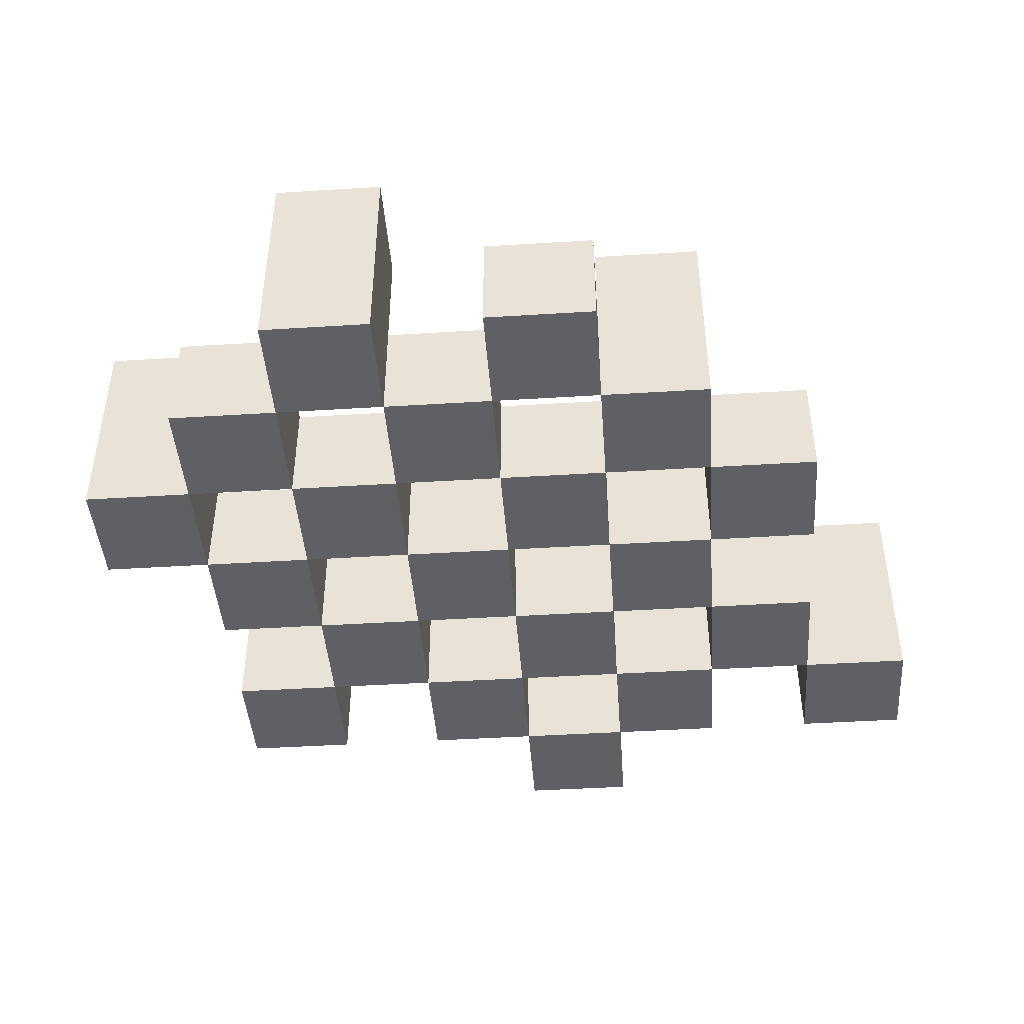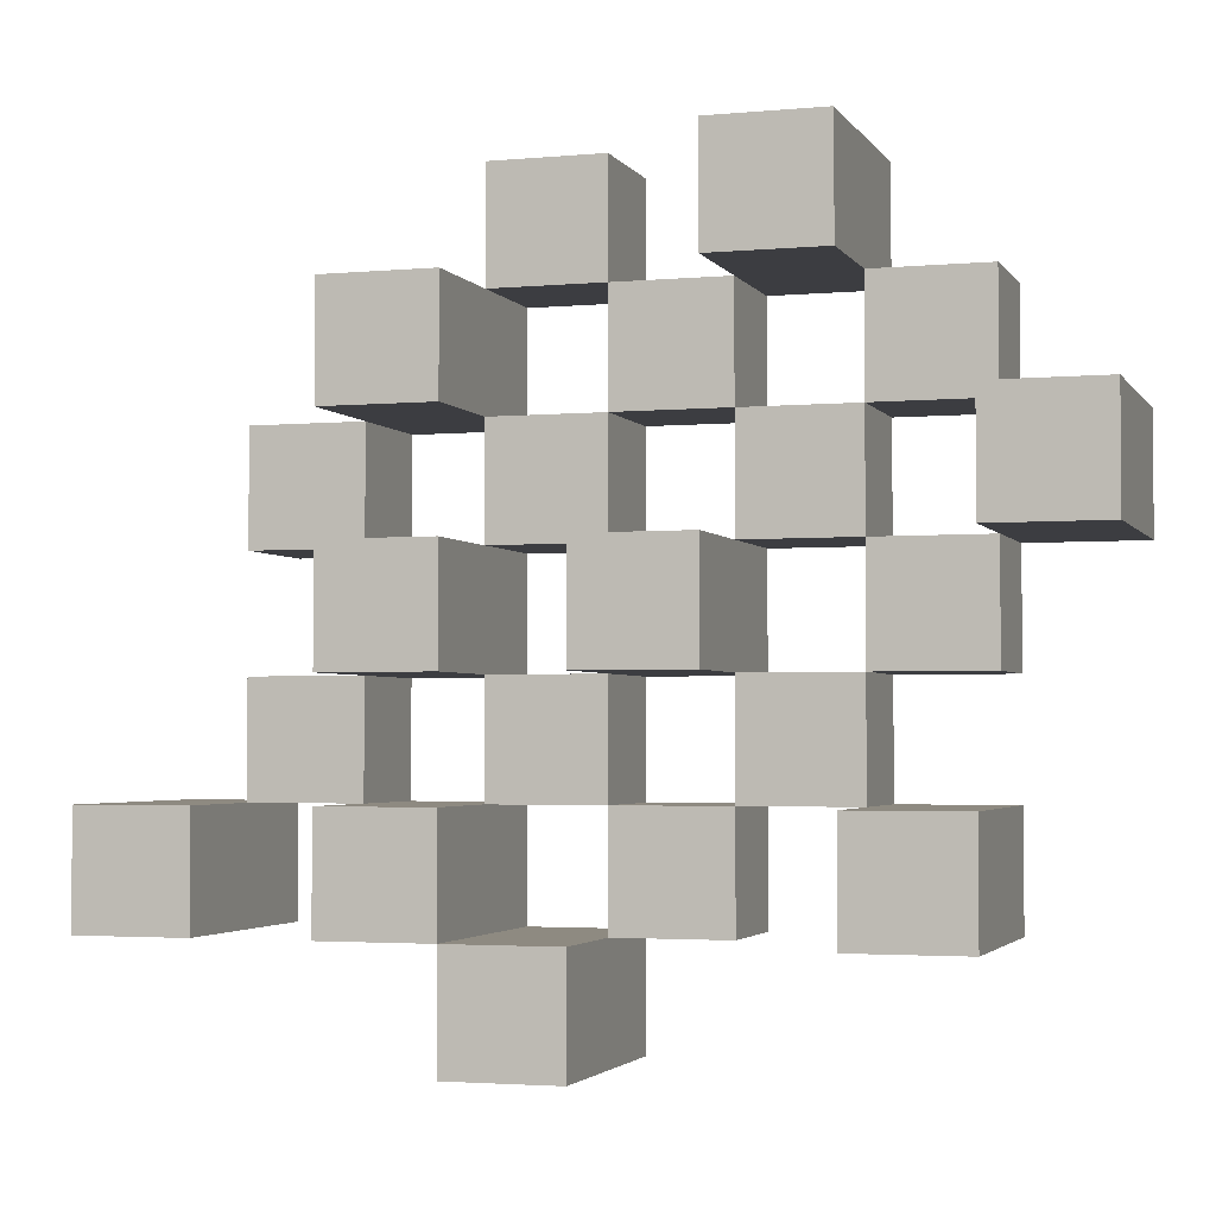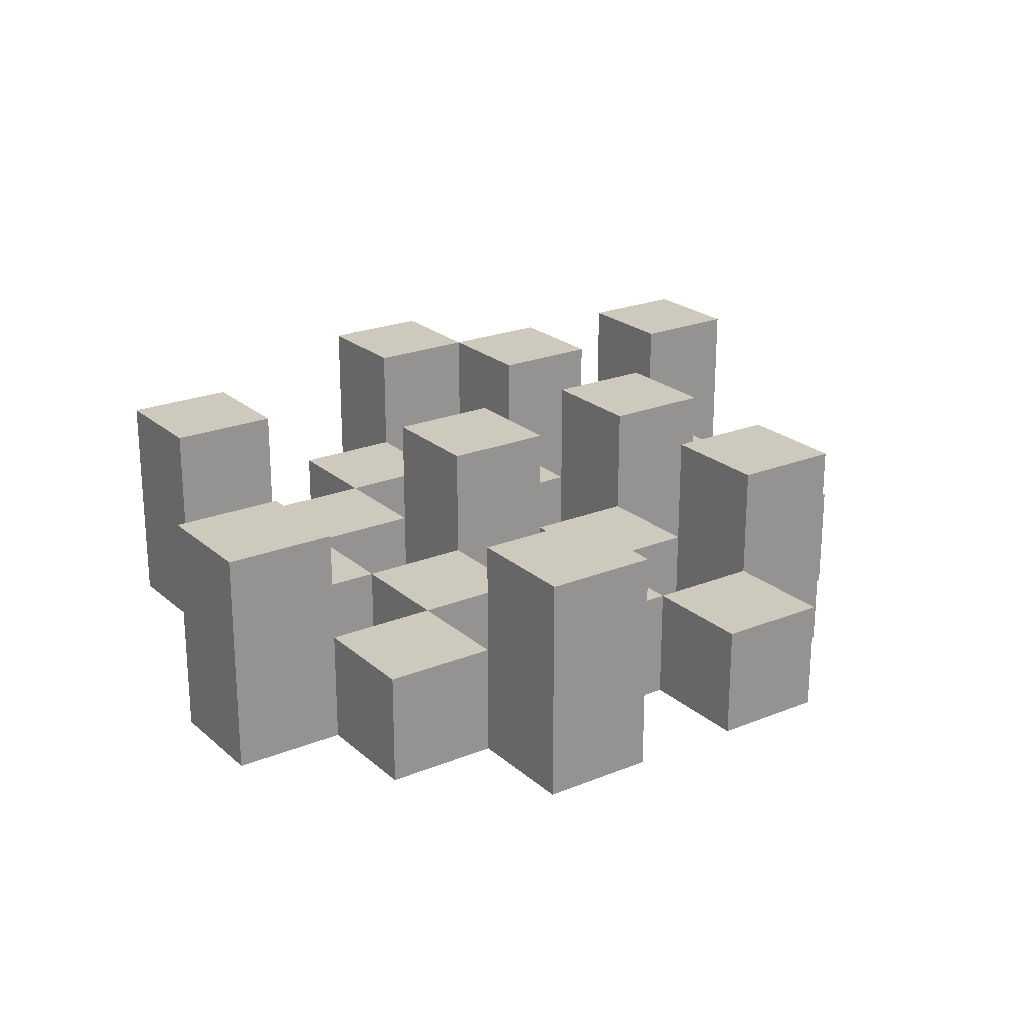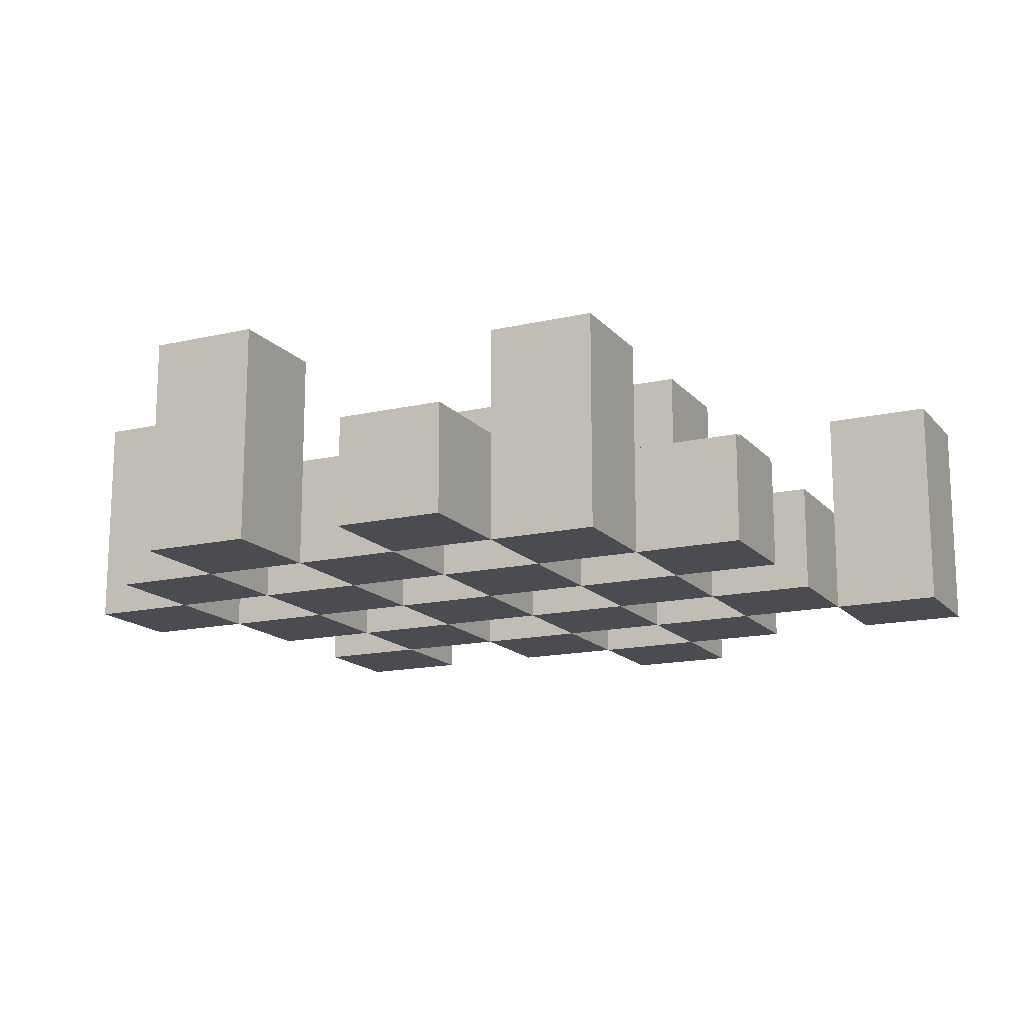
<metadata>
{"format":"obj","ext":"obj","renderer":"f3d","projection":"perspective","resolution":1024,"background":"white","views":[{"elev":-44.1,"azim":4.2,"up":"+Y"},{"elev":-2.8,"azim":-162.5,"up":"+Z"},{"elev":22.7,"azim":-34.8,"up":"+Y"},{"elev":-15.5,"azim":25.9,"up":"+Y"}]}
</metadata>
<code>
o
v -5.5 0.9 43.1
v -5.5 0.9 43
v -5.5 1.1 43.1
v -5.5 1.1 43
v -5.4 0.9 43.2
v -5.4 0.9 43.1
v -5.4 0.9 43
v -5.4 0.9 42.9
v -5.4 0.9 42.8
v -5.4 0.9 42.7
v -5.4 1 43.2
v -5.4 1 43.1
v -5.4 1 43
v -5.4 1 42.9
v -5.4 1.1 42.8
v -5.4 1.1 42.7
v -5.3 0.9 43.3
v -5.3 0.9 43.2
v -5.3 0.9 43.1
v -5.3 0.9 43
v -5.3 0.9 42.9
v -5.3 0.9 42.8
v -5.3 1 43.2
v -5.3 1 43.1
v -5.3 1 43
v -5.3 1 42.9
v -5.3 1 42.8
v -5.3 1.1 43.3
v -5.3 1.1 43.2
v -5.2 0.9 43.2
v -5.2 0.9 43.1
v -5.2 0.9 43
v -5.2 0.9 42.9
v -5.2 0.9 42.8
v -5.2 0.9 42.7
v -5.2 1 43.2
v -5.2 1 43.1
v -5.2 1 43
v -5.2 1 42.9
v -5.2 1 42.8
v -5.2 1 42.7
v -5.2 1.1 43
v -5.2 1.1 42.9
v -5.1 0.9 43.3
v -5.1 0.9 43.2
v -5.1 0.9 43.1
v -5.1 0.9 43
v -5.1 0.9 42.9
v -5.1 0.9 42.8
v -5.1 0.9 42.7
v -5.1 0.9 42.6
v -5.1 1 43.3
v -5.1 1 43.2
v -5.1 1 43.1
v -5.1 1 43
v -5.1 1 42.9
v -5.1 1 42.8
v -5.1 1 42.7
v -5.1 1.1 42.7
v -5.1 1.1 42.6
v -5 0.9 43.2
v -5 0.9 43.1
v -5 0.9 43
v -5 0.9 42.9
v -5 0.9 42.8
v -5 0.9 42.7
v -5 1 43.2
v -5 1 43.1
v -5 1 43
v -5 1 42.9
v -5 1 42.8
v -5 1.1 43.2
v -5 1.1 43.1
v -5 1.1 43
v -5 1.1 42.9
v -5 1.1 42.8
v -5 1.1 42.7
v -4.9 0.9 43.1
v -4.9 0.9 43
v -4.9 0.9 42.9
v -4.9 0.9 42.8
v -4.9 1 43.1
v -4.9 1 43
v -4.9 1 42.9
v -4.9 1 42.8
v -4.8 0.9 42.8
v -4.8 0.9 42.7
v -4.8 1 42.8
v -4.8 1.1 42.8
v -4.8 1.1 42.7
v -5.4 0.9 43.1
v -5.4 0.9 43
v -5.4 1 43.1
v -5.4 1 43
v -5.4 1.1 43.1
v -5.4 1.1 43
v -5.3 0.9 43.2
v -5.3 0.9 43.1
v -5.3 0.9 43
v -5.3 0.9 42.9
v -5.3 0.9 42.8
v -5.3 0.9 42.7
v -5.3 1 43.2
v -5.3 1 43.1
v -5.3 1 43
v -5.3 1 42.9
v -5.3 1 42.8
v -5.3 1.1 42.8
v -5.3 1.1 42.7
v -5.2 0.9 43.3
v -5.2 0.9 43.2
v -5.2 0.9 43.1
v -5.2 0.9 43
v -5.2 0.9 42.9
v -5.2 0.9 42.8
v -5.2 1 43.2
v -5.2 1 43.1
v -5.2 1 43
v -5.2 1 42.9
v -5.2 1 42.8
v -5.2 1.1 43.3
v -5.2 1.1 43.2
v -5.1 0.9 43.2
v -5.1 0.9 43.1
v -5.1 0.9 43
v -5.1 0.9 42.9
v -5.1 0.9 42.8
v -5.1 0.9 42.7
v -5.1 1 43.2
v -5.1 1 43.1
v -5.1 1 43
v -5.1 1 42.9
v -5.1 1 42.8
v -5.1 1 42.7
v -5.1 1.1 43
v -5.1 1.1 42.9
v -5 0.9 43.3
v -5 0.9 43.2
v -5 0.9 43.1
v -5 0.9 43
v -5 0.9 42.9
v -5 0.9 42.8
v -5 0.9 42.7
v -5 0.9 42.6
v -5 1 43.3
v -5 1 43.2
v -5 1 43.1
v -5 1 43
v -5 1 42.9
v -5 1 42.8
v -5 1.1 42.7
v -5 1.1 42.6
v -4.9 0.9 43.2
v -4.9 0.9 43.1
v -4.9 0.9 43
v -4.9 0.9 42.9
v -4.9 0.9 42.8
v -4.9 0.9 42.7
v -4.9 1 43.1
v -4.9 1 43
v -4.9 1 42.9
v -4.9 1 42.8
v -4.9 1.1 43.2
v -4.9 1.1 43.1
v -4.9 1.1 43
v -4.9 1.1 42.9
v -4.9 1.1 42.8
v -4.9 1.1 42.7
v -4.8 0.9 43.1
v -4.8 0.9 43
v -4.8 0.9 42.9
v -4.8 0.9 42.8
v -4.8 1 43.1
v -4.8 1 43
v -4.8 1 42.9
v -4.8 1 42.8
v -4.7 0.9 42.8
v -4.7 0.9 42.7
v -4.7 1.1 42.8
v -4.7 1.1 42.7
v -5.3 0.9 43.3
v -5.3 1.1 43.3
v -5.2 0.9 43.3
v -5.2 1.1 43.3
v -5.1 0.9 43.3
v -5.1 1 43.3
v -5 0.9 43.3
v -5 1 43.3
v -5.4 0.9 43.2
v -5.4 1 43.2
v -5.3 0.9 43.2
v -5.3 1 43.2
v -5.2 0.9 43.2
v -5.2 1 43.2
v -5.1 0.9 43.2
v -5.1 1 43.2
v -5 0.9 43.2
v -5 1 43.2
v -5 1.1 43.2
v -4.9 0.9 43.2
v -4.9 1.1 43.2
v -5.5 0.9 43.1
v -5.5 1.1 43.1
v -5.4 0.9 43.1
v -5.4 1 43.1
v -5.4 1.1 43.1
v -5.3 0.9 43.1
v -5.3 1 43.1
v -5.2 0.9 43.1
v -5.2 1 43.1
v -5.1 0.9 43.1
v -5.1 1 43.1
v -5 0.9 43.1
v -5 1 43.1
v -4.9 0.9 43.1
v -4.9 1 43.1
v -4.8 0.9 43.1
v -4.8 1 43.1
v -5.4 0.9 43
v -5.4 1 43
v -5.3 0.9 43
v -5.3 1 43
v -5.2 0.9 43
v -5.2 1 43
v -5.2 1.1 43
v -5.1 0.9 43
v -5.1 1 43
v -5.1 1.1 43
v -5 0.9 43
v -5 1 43
v -5 1.1 43
v -4.9 0.9 43
v -4.9 1 43
v -4.9 1.1 43
v -5.3 0.9 42.9
v -5.3 1 42.9
v -5.2 0.9 42.9
v -5.2 1 42.9
v -5.1 0.9 42.9
v -5.1 1 42.9
v -5 0.9 42.9
v -5 1 42.9
v -4.9 0.9 42.9
v -4.9 1 42.9
v -4.8 0.9 42.9
v -4.8 1 42.9
v -5.4 0.9 42.8
v -5.4 1.1 42.8
v -5.3 0.9 42.8
v -5.3 1 42.8
v -5.3 1.1 42.8
v -5.2 0.9 42.8
v -5.2 1 42.8
v -5.1 0.9 42.8
v -5.1 1 42.8
v -5 0.9 42.8
v -5 1 42.8
v -5 1.1 42.8
v -4.9 0.9 42.8
v -4.9 1 42.8
v -4.9 1.1 42.8
v -4.8 0.9 42.8
v -4.8 1 42.8
v -4.8 1.1 42.8
v -4.7 0.9 42.8
v -4.7 1.1 42.8
v -5.1 0.9 42.7
v -5.1 1 42.7
v -5.1 1.1 42.7
v -5 0.9 42.7
v -5 1.1 42.7
v -5.3 0.9 43.2
v -5.3 1 43.2
v -5.3 1.1 43.2
v -5.2 0.9 43.2
v -5.2 1 43.2
v -5.2 1.1 43.2
v -5.1 0.9 43.2
v -5.1 1 43.2
v -5 0.9 43.2
v -5 1 43.2
v -5.4 0.9 43.1
v -5.4 1 43.1
v -5.3 0.9 43.1
v -5.3 1 43.1
v -5.2 0.9 43.1
v -5.2 1 43.1
v -5.1 0.9 43.1
v -5.1 1 43.1
v -5 0.9 43.1
v -5 1 43.1
v -5 1.1 43.1
v -4.9 0.9 43.1
v -4.9 1 43.1
v -4.9 1.1 43.1
v -5.5 0.9 43
v -5.5 1.1 43
v -5.4 0.9 43
v -5.4 1 43
v -5.4 1.1 43
v -5.3 0.9 43
v -5.3 1 43
v -5.2 0.9 43
v -5.2 1 43
v -5.1 0.9 43
v -5.1 1 43
v -5 0.9 43
v -5 1 43
v -4.9 0.9 43
v -4.9 1 43
v -4.8 0.9 43
v -4.8 1 43
v -5.4 0.9 42.9
v -5.4 1 42.9
v -5.3 0.9 42.9
v -5.3 1 42.9
v -5.2 0.9 42.9
v -5.2 1 42.9
v -5.2 1.1 42.9
v -5.1 0.9 42.9
v -5.1 1 42.9
v -5.1 1.1 42.9
v -5 0.9 42.9
v -5 1 42.9
v -5 1.1 42.9
v -4.9 0.9 42.9
v -4.9 1 42.9
v -4.9 1.1 42.9
v -5.3 0.9 42.8
v -5.3 1 42.8
v -5.2 0.9 42.8
v -5.2 1 42.8
v -5.1 0.9 42.8
v -5.1 1 42.8
v -5 0.9 42.8
v -5 1 42.8
v -4.9 0.9 42.8
v -4.9 1 42.8
v -4.8 0.9 42.8
v -4.8 1 42.8
v -5.4 0.9 42.7
v -5.4 1.1 42.7
v -5.3 0.9 42.7
v -5.3 1.1 42.7
v -5.2 0.9 42.7
v -5.2 1 42.7
v -5.1 0.9 42.7
v -5.1 1 42.7
v -5 0.9 42.7
v -5 1.1 42.7
v -4.9 0.9 42.7
v -4.9 1.1 42.7
v -4.8 0.9 42.7
v -4.8 1.1 42.7
v -4.7 0.9 42.7
v -4.7 1.1 42.7
v -5.1 0.9 42.6
v -5.1 1.1 42.6
v -5 0.9 42.6
v -5 1.1 42.6
v -5.3 0.9 43.3
v -5.2 0.9 43.3
v -5.1 0.9 43.3
v -5 0.9 43.3
v -5.4 0.9 43.2
v -5.3 0.9 43.2
v -5.2 0.9 43.2
v -5.1 0.9 43.2
v -5 0.9 43.2
v -4.9 0.9 43.2
v -5.5 0.9 43.1
v -5.4 0.9 43.1
v -5.3 0.9 43.1
v -5.2 0.9 43.1
v -5.1 0.9 43.1
v -5 0.9 43.1
v -4.9 0.9 43.1
v -4.8 0.9 43.1
v -5.5 0.9 43
v -5.4 0.9 43
v -5.3 0.9 43
v -5.2 0.9 43
v -5.1 0.9 43
v -5 0.9 43
v -4.9 0.9 43
v -4.8 0.9 43
v -5.4 0.9 42.9
v -5.3 0.9 42.9
v -5.2 0.9 42.9
v -5.1 0.9 42.9
v -5 0.9 42.9
v -4.9 0.9 42.9
v -4.8 0.9 42.9
v -5.4 0.9 42.8
v -5.3 0.9 42.8
v -5.2 0.9 42.8
v -5.1 0.9 42.8
v -5 0.9 42.8
v -4.9 0.9 42.8
v -4.8 0.9 42.8
v -4.7 0.9 42.8
v -5.4 0.9 42.7
v -5.3 0.9 42.7
v -5.2 0.9 42.7
v -5.1 0.9 42.7
v -5 0.9 42.7
v -4.9 0.9 42.7
v -4.8 0.9 42.7
v -4.7 0.9 42.7
v -5.1 0.9 42.6
v -5 0.9 42.6
v -5.1 1 43.3
v -5 1 43.3
v -5.4 1 43.2
v -5.3 1 43.2
v -5.2 1 43.2
v -5.1 1 43.2
v -5 1 43.2
v -5.4 1 43.1
v -5.3 1 43.1
v -5.2 1 43.1
v -5.1 1 43.1
v -5 1 43.1
v -4.9 1 43.1
v -4.8 1 43.1
v -5.4 1 43
v -5.3 1 43
v -5.2 1 43
v -5.1 1 43
v -5 1 43
v -4.9 1 43
v -4.8 1 43
v -5.4 1 42.9
v -5.3 1 42.9
v -5.2 1 42.9
v -5.1 1 42.9
v -5 1 42.9
v -4.9 1 42.9
v -4.8 1 42.9
v -5.3 1 42.8
v -5.2 1 42.8
v -5.1 1 42.8
v -5 1 42.8
v -4.9 1 42.8
v -4.8 1 42.8
v -5.2 1 42.7
v -5.1 1 42.7
v -5.3 1.1 43.3
v -5.2 1.1 43.3
v -5.3 1.1 43.2
v -5.2 1.1 43.2
v -5 1.1 43.2
v -4.9 1.1 43.2
v -5.5 1.1 43.1
v -5.4 1.1 43.1
v -5 1.1 43.1
v -4.9 1.1 43.1
v -5.5 1.1 43
v -5.4 1.1 43
v -5.2 1.1 43
v -5.1 1.1 43
v -5 1.1 43
v -4.9 1.1 43
v -5.2 1.1 42.9
v -5.1 1.1 42.9
v -5 1.1 42.9
v -4.9 1.1 42.9
v -5.4 1.1 42.8
v -5.3 1.1 42.8
v -5 1.1 42.8
v -4.9 1.1 42.8
v -4.8 1.1 42.8
v -4.7 1.1 42.8
v -5.4 1.1 42.7
v -5.3 1.1 42.7
v -5.1 1.1 42.7
v -5 1.1 42.7
v -4.9 1.1 42.7
v -4.8 1.1 42.7
v -4.7 1.1 42.7
v -5.1 1.1 42.6
v -5 1.1 42.6
f 3 2 1
f 4 2 3
f 11 6 5
f 12 6 11
f 13 8 7
f 14 8 13
f 15 10 9
f 16 10 15
f 23 18 17
f 24 20 19
f 25 20 24
f 26 22 21
f 27 22 26
f 28 23 17
f 29 23 28
f 36 31 30
f 37 31 36
f 38 33 32
f 39 33 38
f 40 35 34
f 41 35 40
f 42 39 38
f 43 39 42
f 52 45 44
f 53 45 52
f 54 47 46
f 55 47 54
f 56 49 48
f 57 49 56
f 58 51 50
f 59 51 58
f 60 51 59
f 67 62 61
f 68 62 67
f 69 64 63
f 70 64 69
f 71 66 65
f 72 68 67
f 73 68 72
f 74 70 69
f 75 70 74
f 76 66 71
f 77 66 76
f 82 79 78
f 83 79 82
f 84 81 80
f 85 81 84
f 88 87 86
f 89 87 88
f 90 87 89
f 91 92 93
f 93 92 94
f 93 94 95
f 95 94 96
f 97 98 103
f 103 98 104
f 99 100 105
f 105 100 106
f 101 102 107
f 107 102 108
f 108 102 109
f 110 111 116
f 112 113 117
f 117 113 118
f 114 115 119
f 119 115 120
f 110 116 121
f 121 116 122
f 123 124 129
f 129 124 130
f 125 126 131
f 131 126 132
f 127 128 133
f 133 128 134
f 131 132 135
f 135 132 136
f 137 138 145
f 145 138 146
f 139 140 147
f 147 140 148
f 141 142 149
f 149 142 150
f 143 144 151
f 151 144 152
f 153 154 159
f 155 156 160
f 160 156 161
f 157 158 162
f 153 159 163
f 163 159 164
f 160 161 165
f 165 161 166
f 162 158 167
f 167 158 168
f 169 170 173
f 173 170 174
f 171 172 175
f 175 172 176
f 177 178 179
f 179 178 180
f 183 182 181
f 184 182 183
f 187 186 185
f 188 186 187
f 191 190 189
f 192 190 191
f 195 194 193
f 196 194 195
f 200 198 197
f 200 199 198
f 201 199 200
f 204 203 202
f 205 203 204
f 206 203 205
f 209 208 207
f 210 208 209
f 213 212 211
f 214 212 213
f 217 216 215
f 218 216 217
f 221 220 219
f 222 220 221
f 226 224 223
f 226 225 224
f 227 225 226
f 228 225 227
f 232 230 229
f 232 231 230
f 233 231 232
f 234 231 233
f 237 236 235
f 238 236 237
f 241 240 239
f 242 240 241
f 245 244 243
f 246 244 245
f 249 248 247
f 250 248 249
f 251 248 250
f 254 253 252
f 255 253 254
f 259 257 256
f 259 258 257
f 260 258 259
f 261 258 260
f 265 263 262
f 265 264 263
f 266 264 265
f 270 268 267
f 270 269 268
f 271 269 270
f 272 273 275
f 273 274 275
f 275 274 276
f 276 274 277
f 278 279 280
f 280 279 281
f 282 283 284
f 284 283 285
f 286 287 288
f 288 287 289
f 290 291 293
f 291 292 293
f 293 292 294
f 294 292 295
f 296 297 298
f 298 297 299
f 299 297 300
f 301 302 303
f 303 302 304
f 305 306 307
f 307 306 308
f 309 310 311
f 311 310 312
f 313 314 315
f 315 314 316
f 317 318 320
f 318 319 320
f 320 319 321
f 321 319 322
f 323 324 326
f 324 325 326
f 326 325 327
f 327 325 328
f 329 330 331
f 331 330 332
f 333 334 335
f 335 334 336
f 337 338 339
f 339 338 340
f 341 342 343
f 343 342 344
f 345 346 347
f 347 346 348
f 349 350 351
f 351 350 352
f 353 354 355
f 355 354 356
f 357 358 359
f 359 358 360
f 366 362 361
f 367 362 366
f 368 364 363
f 369 364 368
f 372 366 365
f 373 366 372
f 374 368 367
f 375 368 374
f 376 370 369
f 377 370 376
f 379 372 371
f 380 372 379
f 381 374 373
f 382 374 381
f 383 376 375
f 384 376 383
f 385 378 377
f 386 378 385
f 387 381 380
f 388 381 387
f 389 383 382
f 390 383 389
f 391 385 384
f 392 385 391
f 395 389 388
f 396 389 395
f 397 391 390
f 398 391 397
f 399 393 392
f 400 393 399
f 402 395 394
f 403 395 402
f 404 397 396
f 405 397 404
f 406 399 398
f 407 399 406
f 408 401 400
f 409 401 408
f 410 406 405
f 411 406 410
f 412 413 417
f 417 413 418
f 414 415 419
f 419 415 420
f 416 417 421
f 421 417 422
f 420 421 427
f 427 421 428
f 422 423 429
f 429 423 430
f 424 425 431
f 431 425 432
f 426 427 433
f 433 427 434
f 434 435 440
f 440 435 441
f 436 437 442
f 442 437 443
f 438 439 444
f 444 439 445
f 441 442 446
f 446 442 447
f 448 449 450
f 450 449 451
f 452 453 456
f 456 453 457
f 454 455 458
f 458 455 459
f 460 461 464
f 464 461 465
f 462 463 466
f 466 463 467
f 468 469 474
f 474 469 475
f 470 471 477
f 477 471 478
f 472 473 479
f 479 473 480
f 476 477 481
f 481 477 482

</code>
